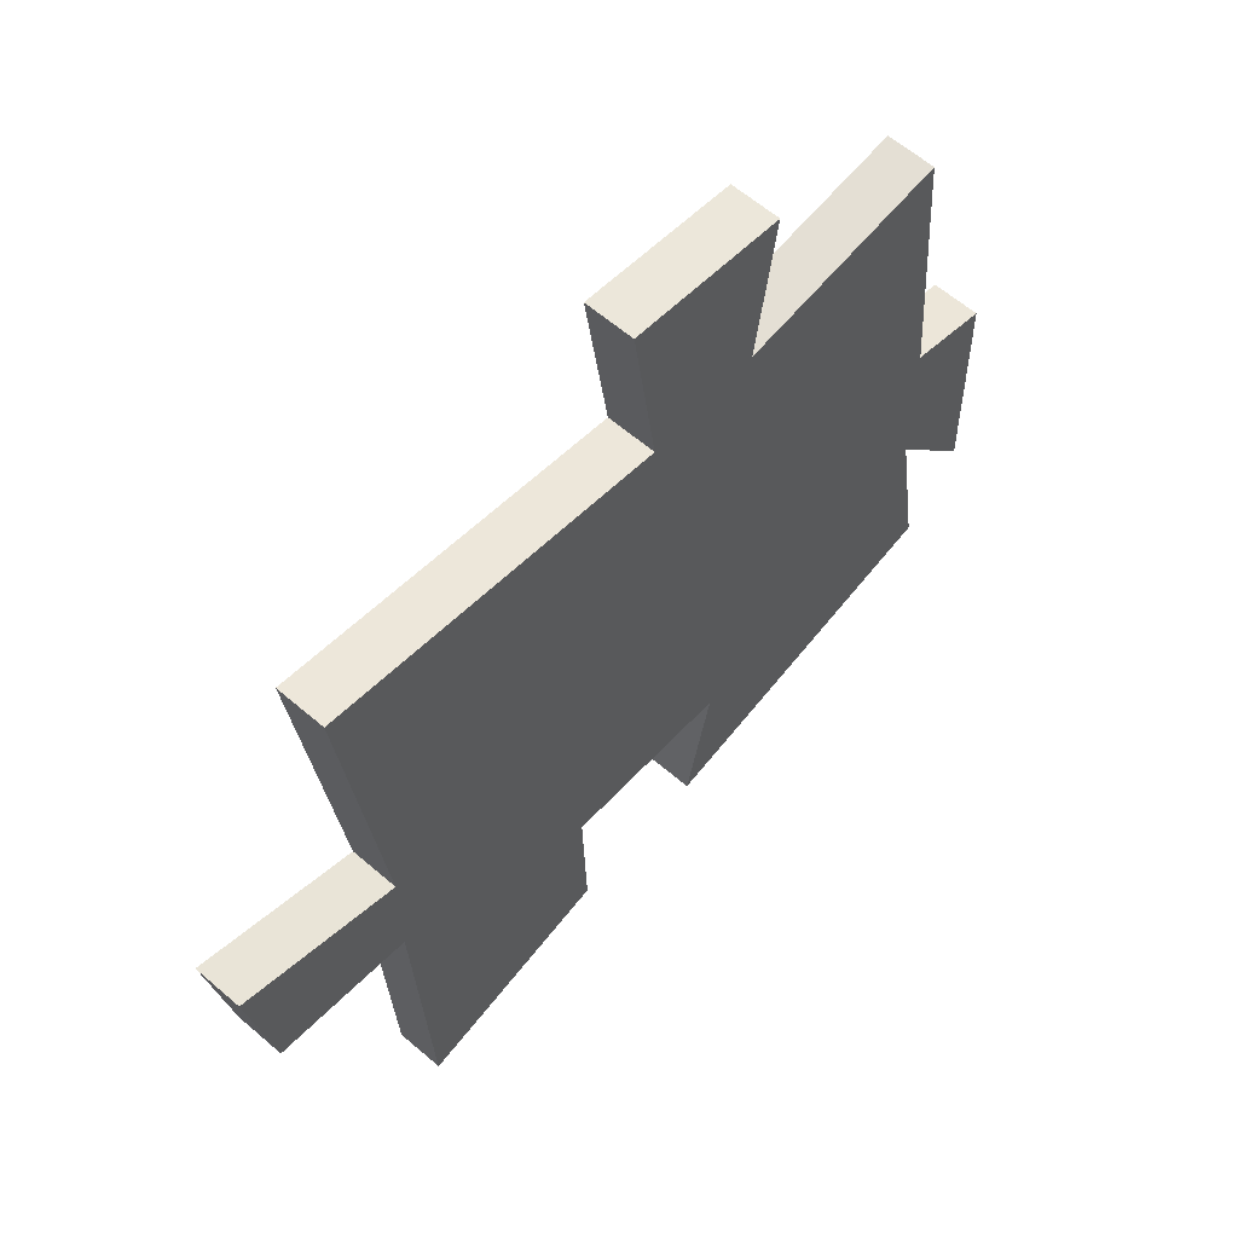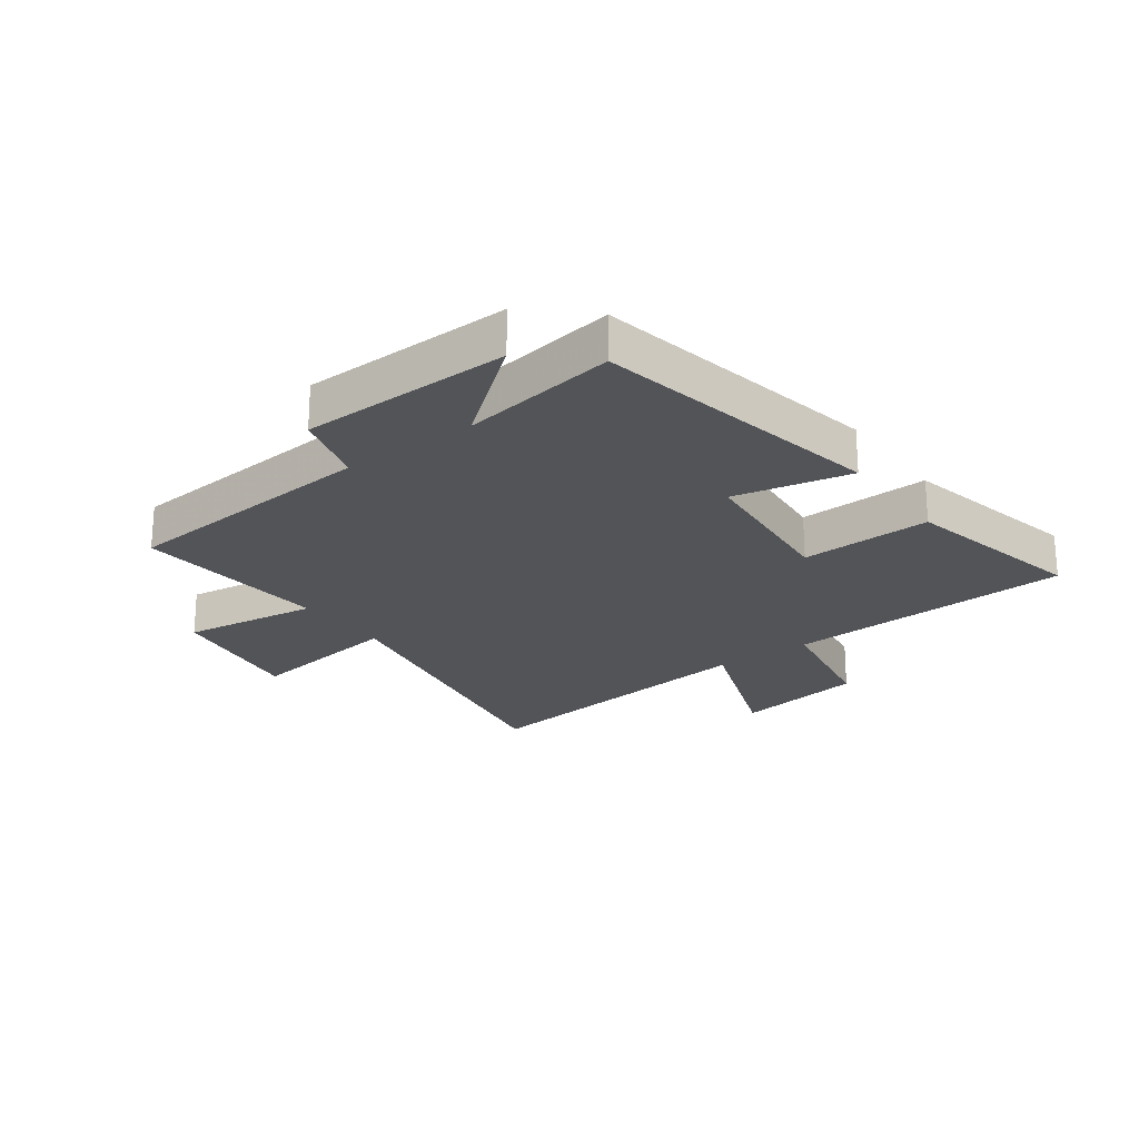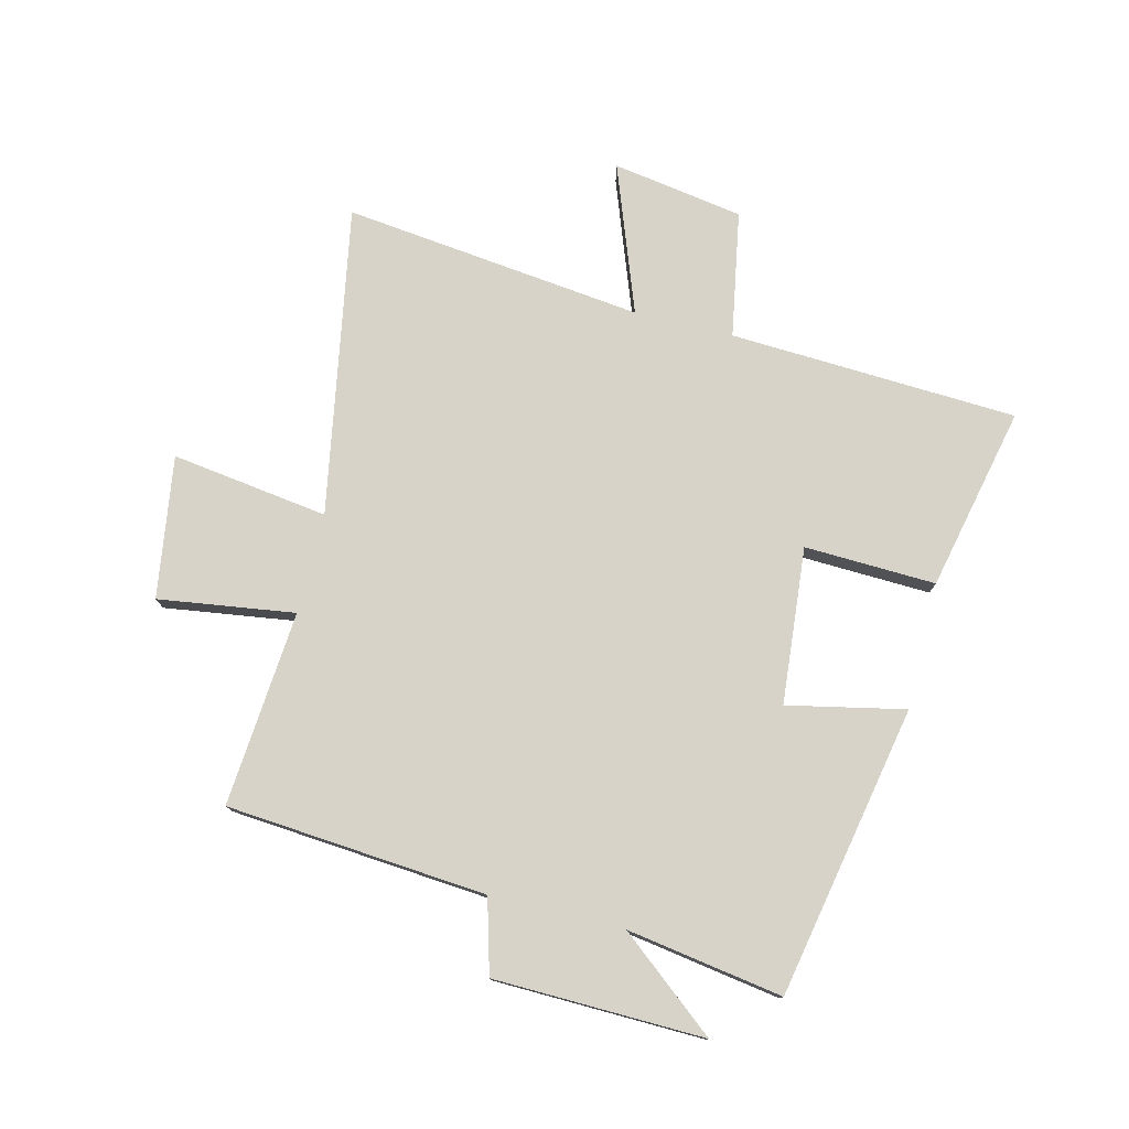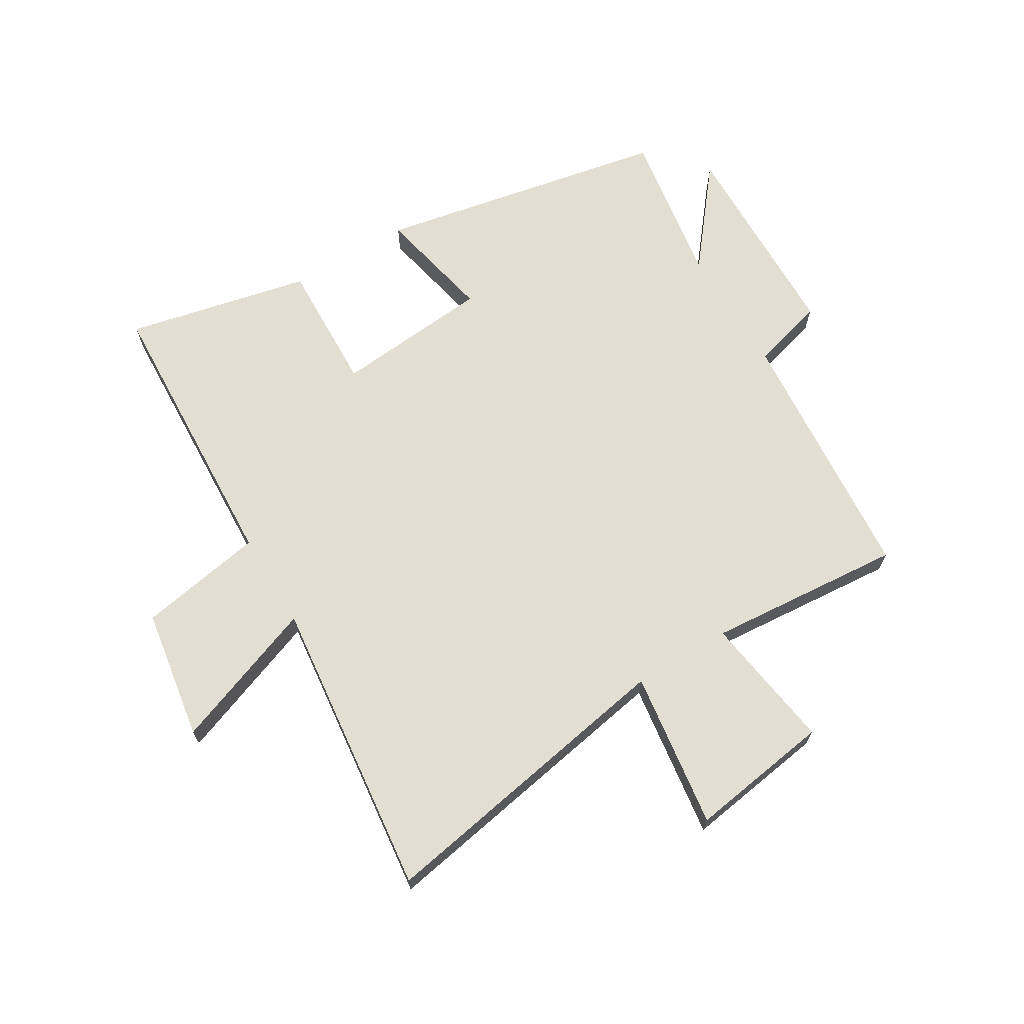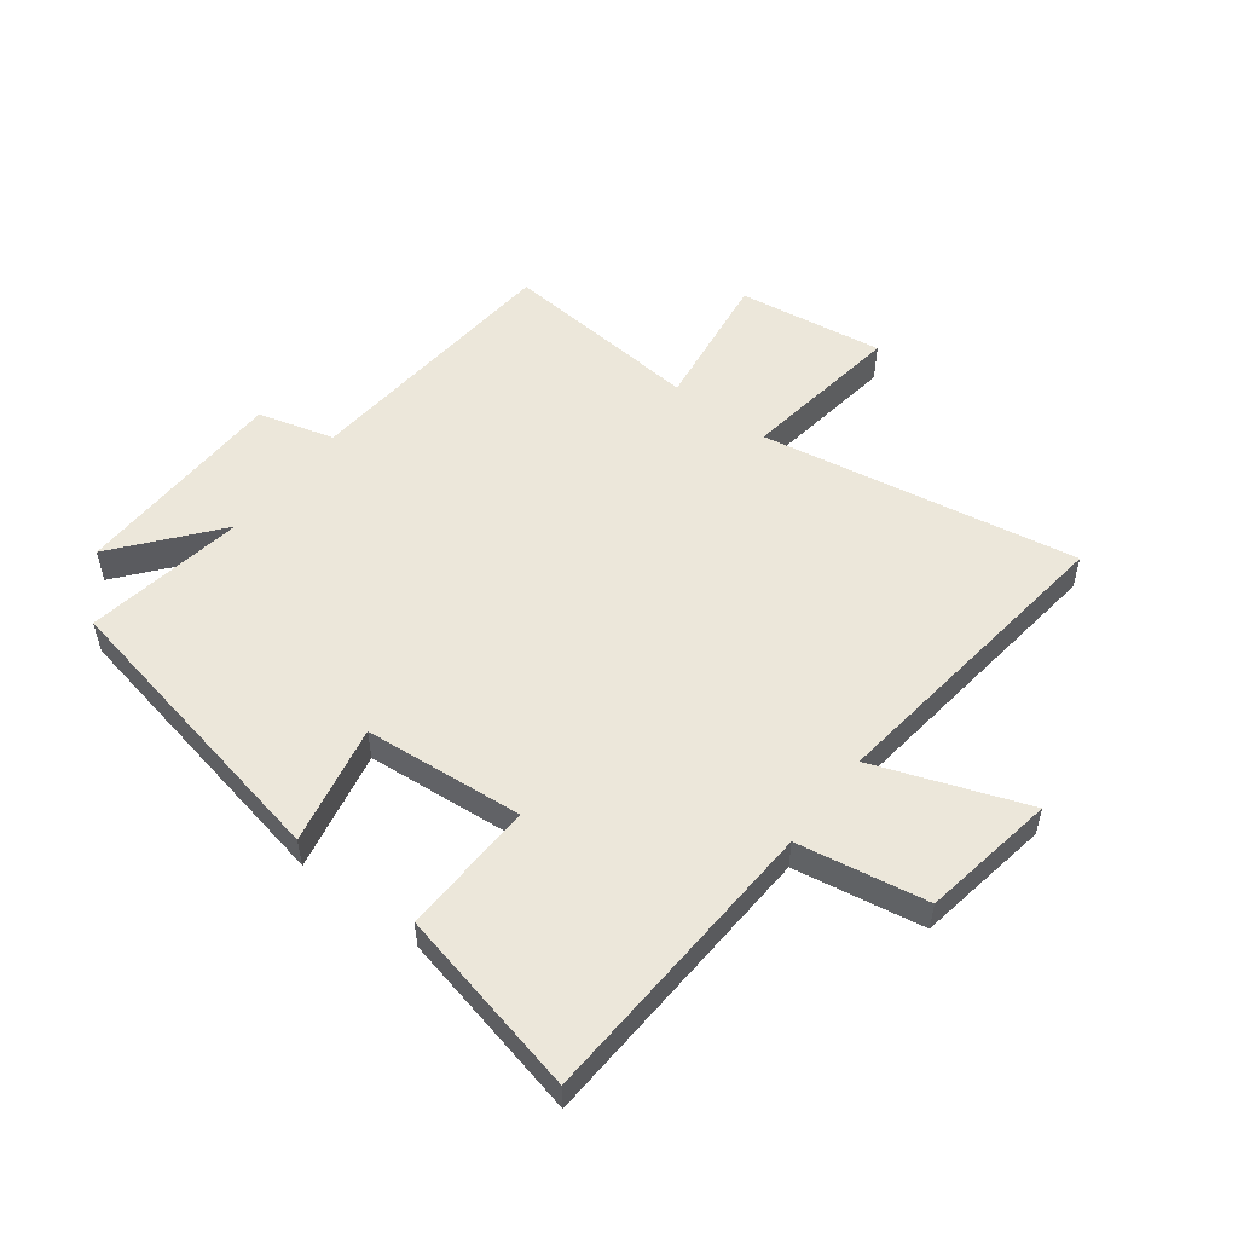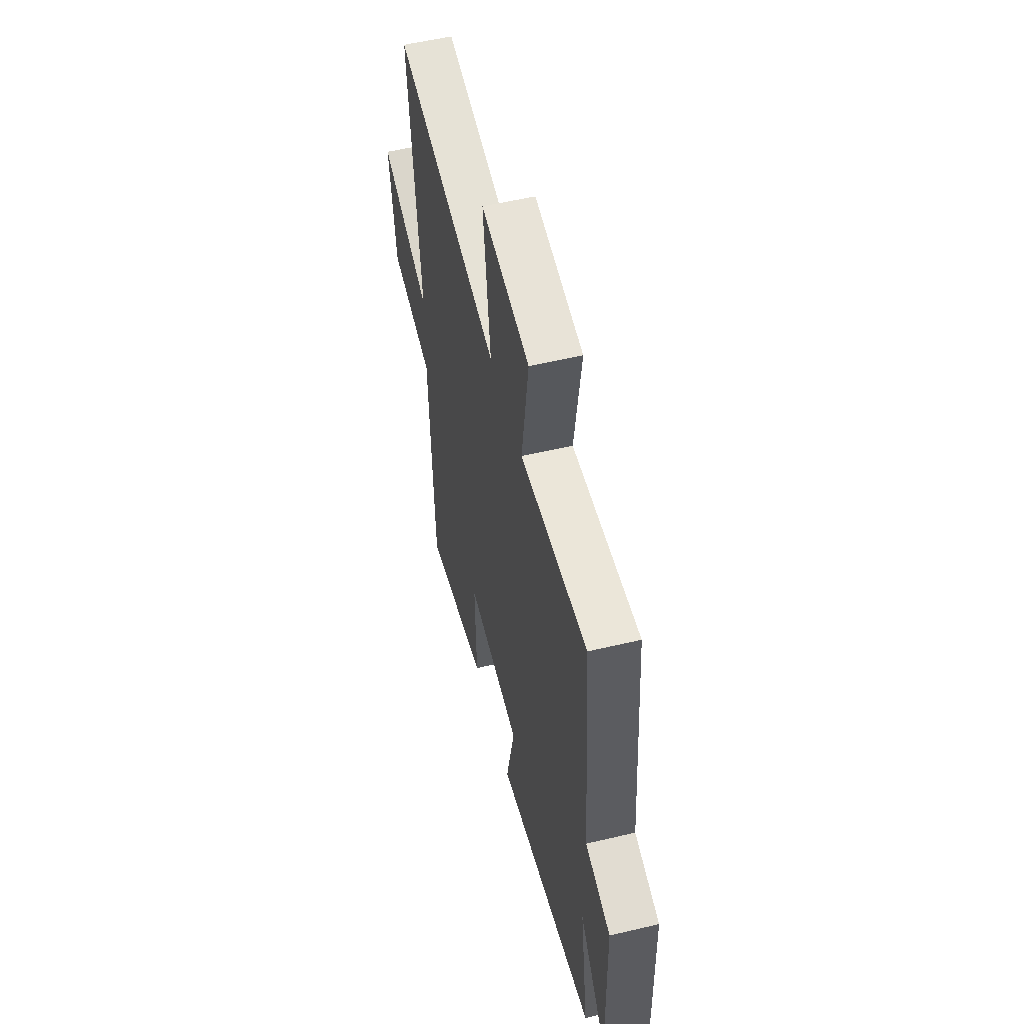
<metadata>
{"format":"obj","ext":"obj","renderer":"f3d","projection":"perspective","resolution":1024,"background":"white","views":[{"elev":61.2,"azim":-48.8,"up":"+Z"},{"elev":-23.1,"azim":126.2,"up":"+Y"},{"elev":77.1,"azim":103.9,"up":"+Y"},{"elev":67.7,"azim":-31.1,"up":"+Y"},{"elev":53.5,"azim":-142.5,"up":"+Y"},{"elev":54.7,"azim":75.9,"up":"+Z"}]}
</metadata>
<code>
v -0.559 0.07 0.594
v -0.037 0.07 0.5
v -0.074 0.07 0.766
v 0.166 0.07 0.73
v 0.133 0.07 0.5
v 0.464 0.07 0.527
v 0.5 0.07 0.086
v 0.625 0.07 0.051
v 0.633 0.07 -0.305
v 0.5 0.07 -0.14
v 0.542 0.07 -0.404
v 0.049 0.07 -0.5
v 0.091 0.07 -0.302
v -0.173 0.07 -0.278
v -0.165 0.07 -0.5
v -0.476 0.07 -0.569
v -0.5 0.07 -0.082
v -0.713 0.07 -0.044
v -0.749 0.07 0.178
v -0.5 0.07 0.086
v -0.559 0 0.594
v -0.037 0 0.5
v -0.074 0 0.766
v 0.166 0 0.73
v 0.133 0 0.5
v 0.464 0 0.527
v 0.5 0 0.086
v 0.625 0 0.051
v 0.633 0 -0.305
v 0.5 0 -0.14
v 0.542 0 -0.404
v 0.049 0 -0.5
v 0.091 0 -0.302
v -0.173 0 -0.278
v -0.165 0 -0.5
v -0.476 0 -0.569
v -0.5 0 -0.082
v -0.713 0 -0.044
v -0.749 0 0.178
v -0.5 0 0.086
f 17 18 19 20
f 15 16 17 20
f 14 15 20 1
f 13 14 1 2
f 10 11 12 13
f 10 13 2 3
f 7 8 9 10
f 5 6 7 10
f 5 10 3
f 3 4 5
f 40 39 38 37
f 40 37 36 35
f 21 40 35 34
f 22 21 34 33
f 33 32 31 30
f 23 22 33 30
f 30 29 28 27
f 30 27 26 25
f 23 30 25
f 25 24 23
f 1 21 22 2
f 2 22 23 3
f 3 23 24 4
f 4 24 25 5
f 5 25 26 6
f 6 26 27 7
f 7 27 28 8
f 8 28 29 9
f 9 29 30 10
f 10 30 31 11
f 11 31 32 12
f 12 32 33 13
f 13 33 34 14
f 14 34 35 15
f 15 35 36 16
f 16 36 37 17
f 17 37 38 18
f 18 38 39 19
f 19 39 40 20
f 20 40 21 1

</code>
